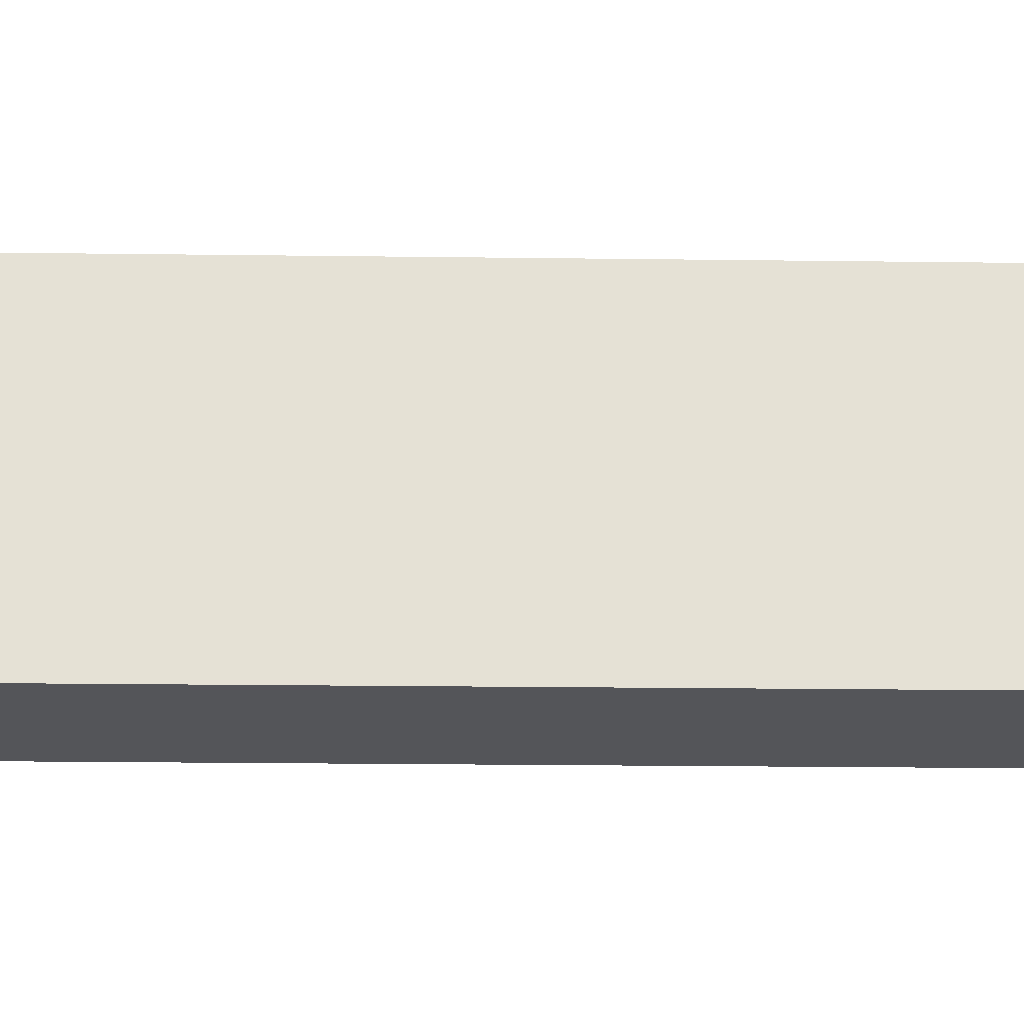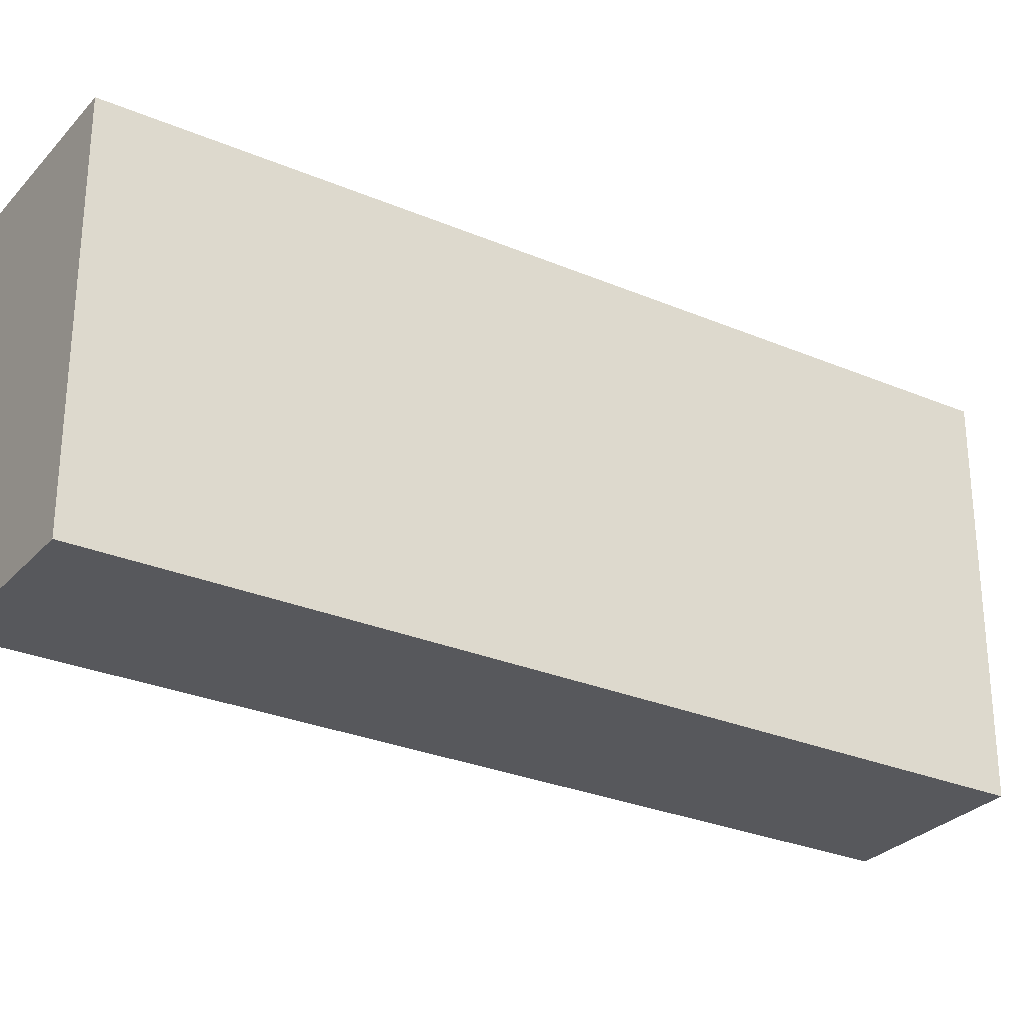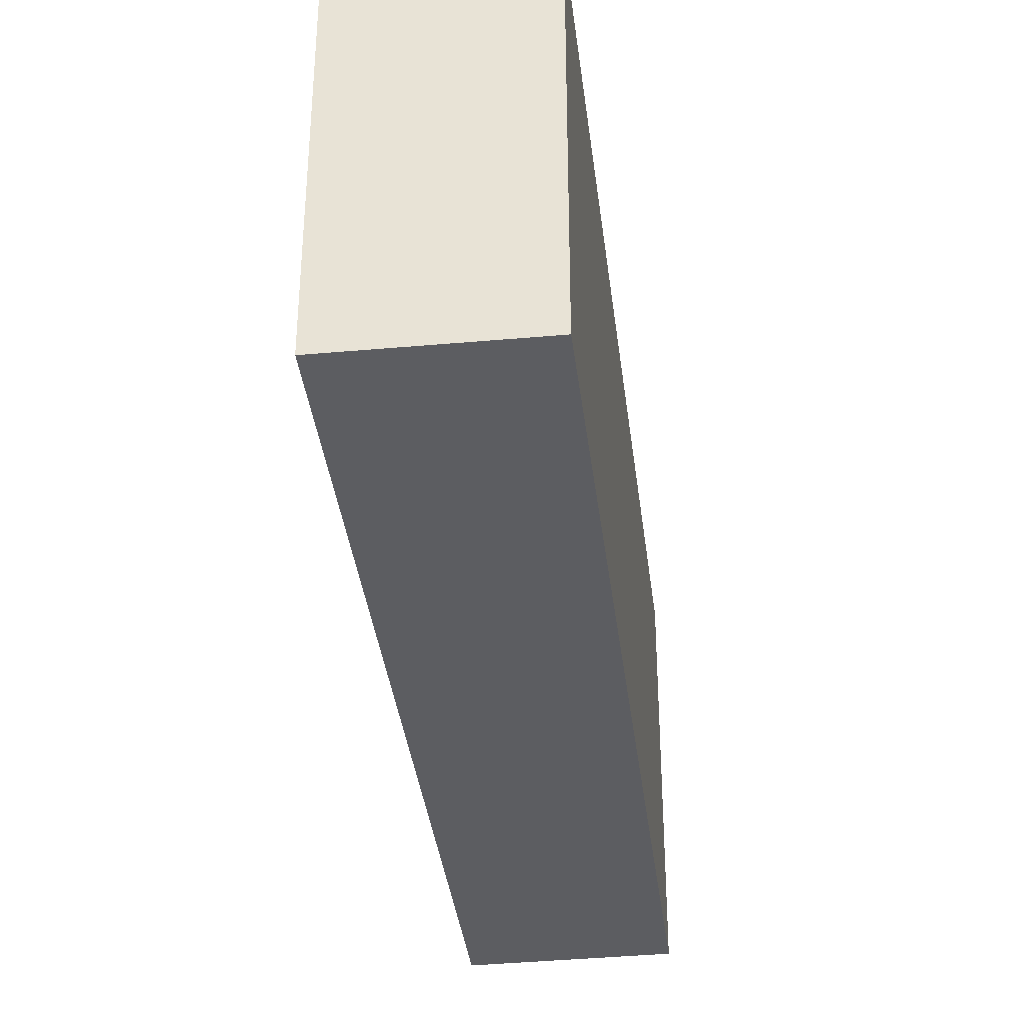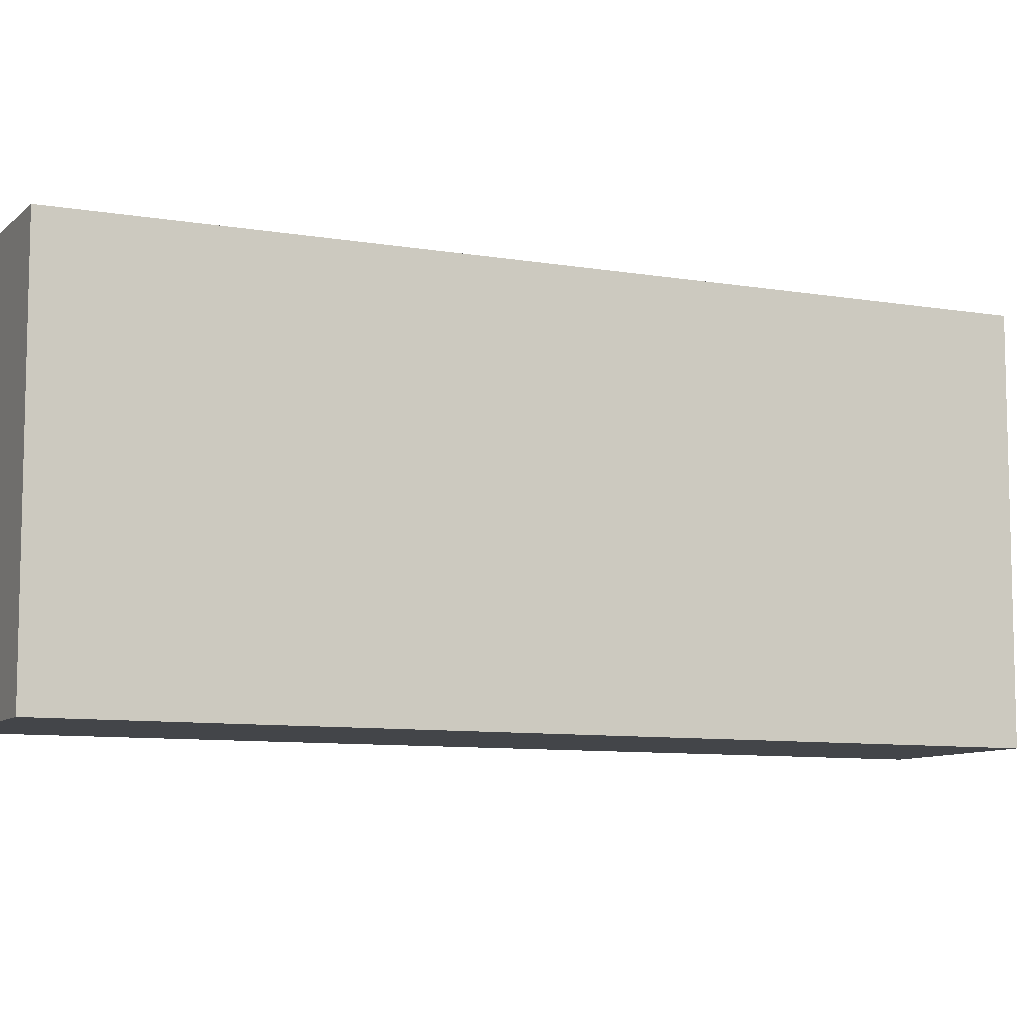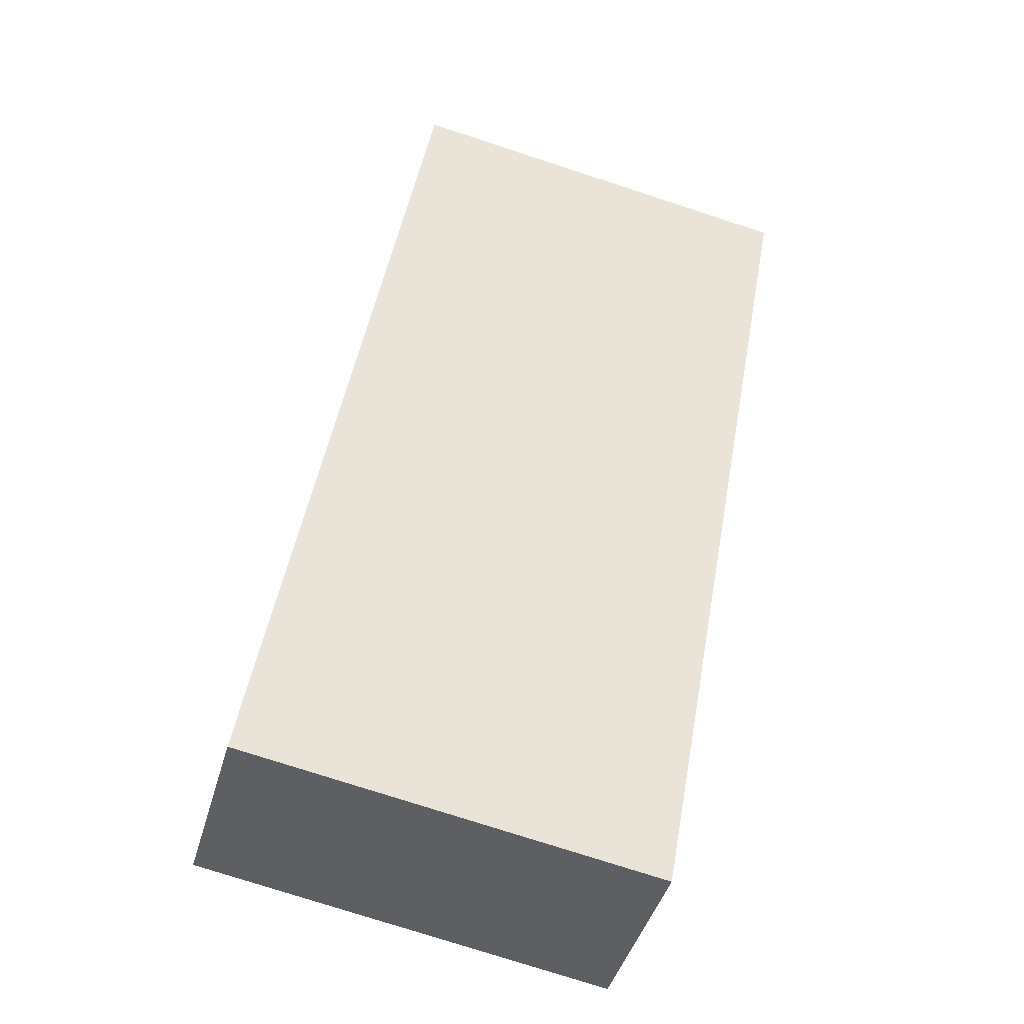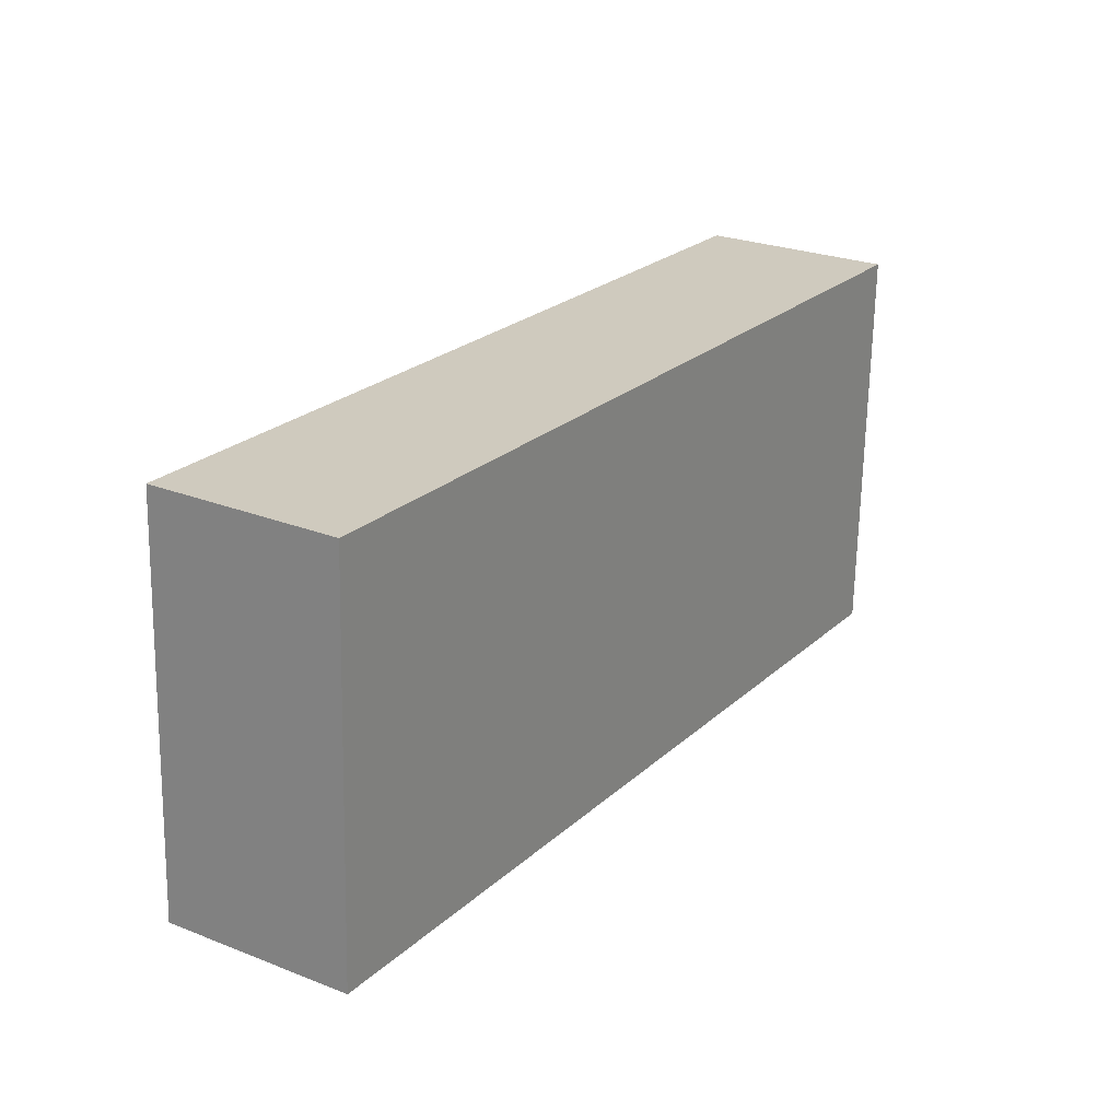
<metadata>
{"format":"obj","ext":"obj","renderer":"f3d","projection":"perspective","resolution":1024,"background":"white","views":[{"elev":-24.7,"azim":-58.4,"up":"+Y"},{"elev":-28.5,"azim":-89.8,"up":"+Y"},{"elev":-37.1,"azim":-140.3,"up":"+Y"},{"elev":-8.8,"azim":-82.0,"up":"+Y"},{"elev":-76.2,"azim":72.0,"up":"+Z"},{"elev":-67.0,"azim":-1.1,"up":"+Z"}]}
</metadata>
<code>
v  0 1.827 1.119e-16
v  3.002 1.827 3.046
v  0.732 1.827 -0.478
v  2.26 1.827 3.516
v  3.002 -1.865e-16 3.046
v  0.732 2.927e-17 -0.478
v  0 0 0
v  2.26 -2.153e-16 3.516
g defaultobject
f 1 2 3
f 2 1 4
f 5 3 2
f 3 5 6
f 6 1 3
f 1 6 7
f 7 4 1
f 4 7 8
f 8 2 4
f 2 8 5
f 8 6 5
f 6 8 7

</code>
